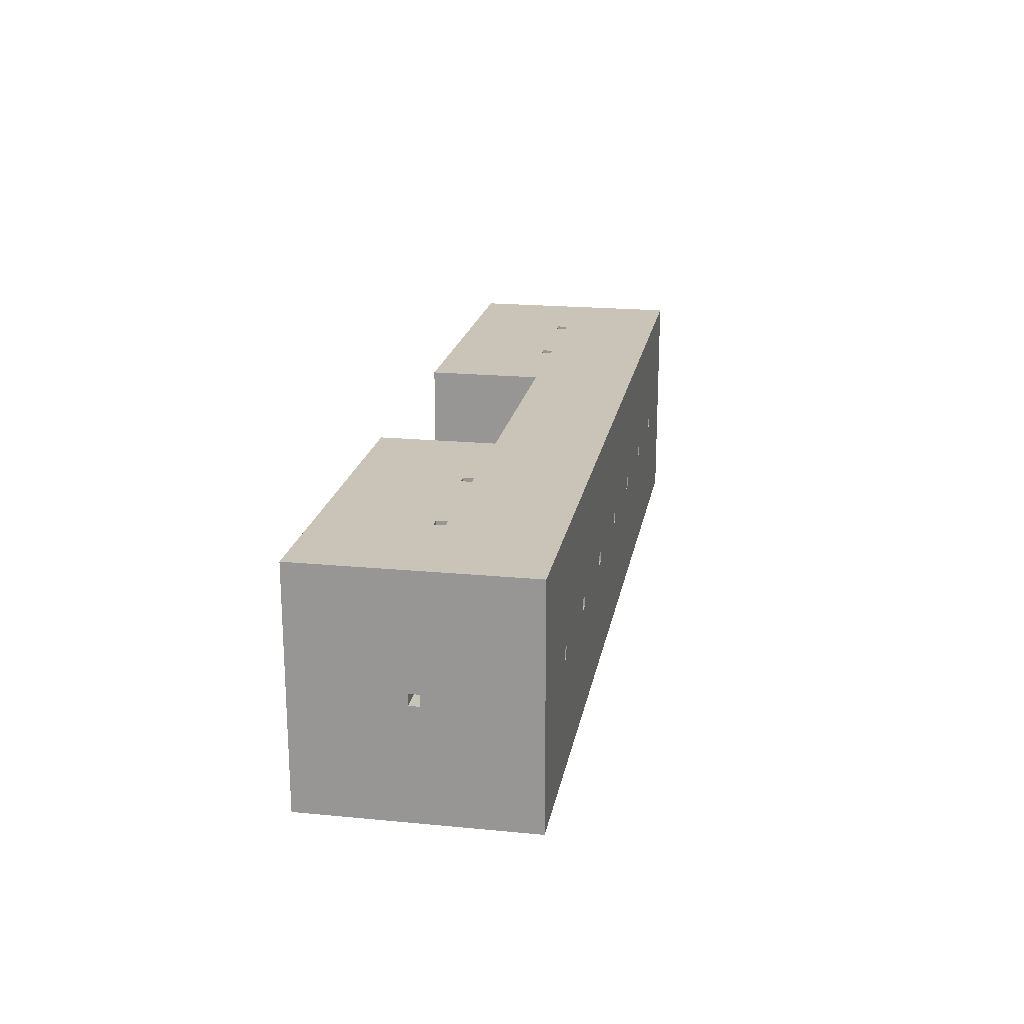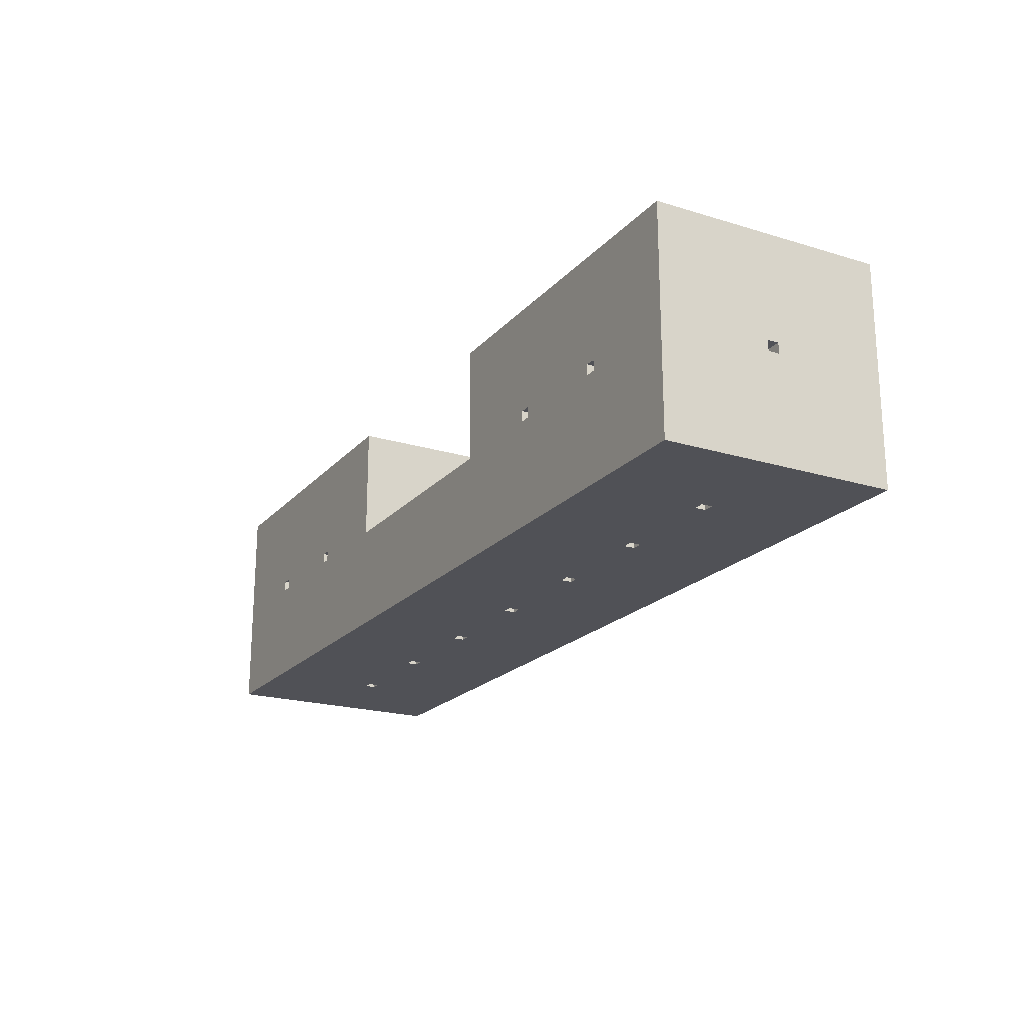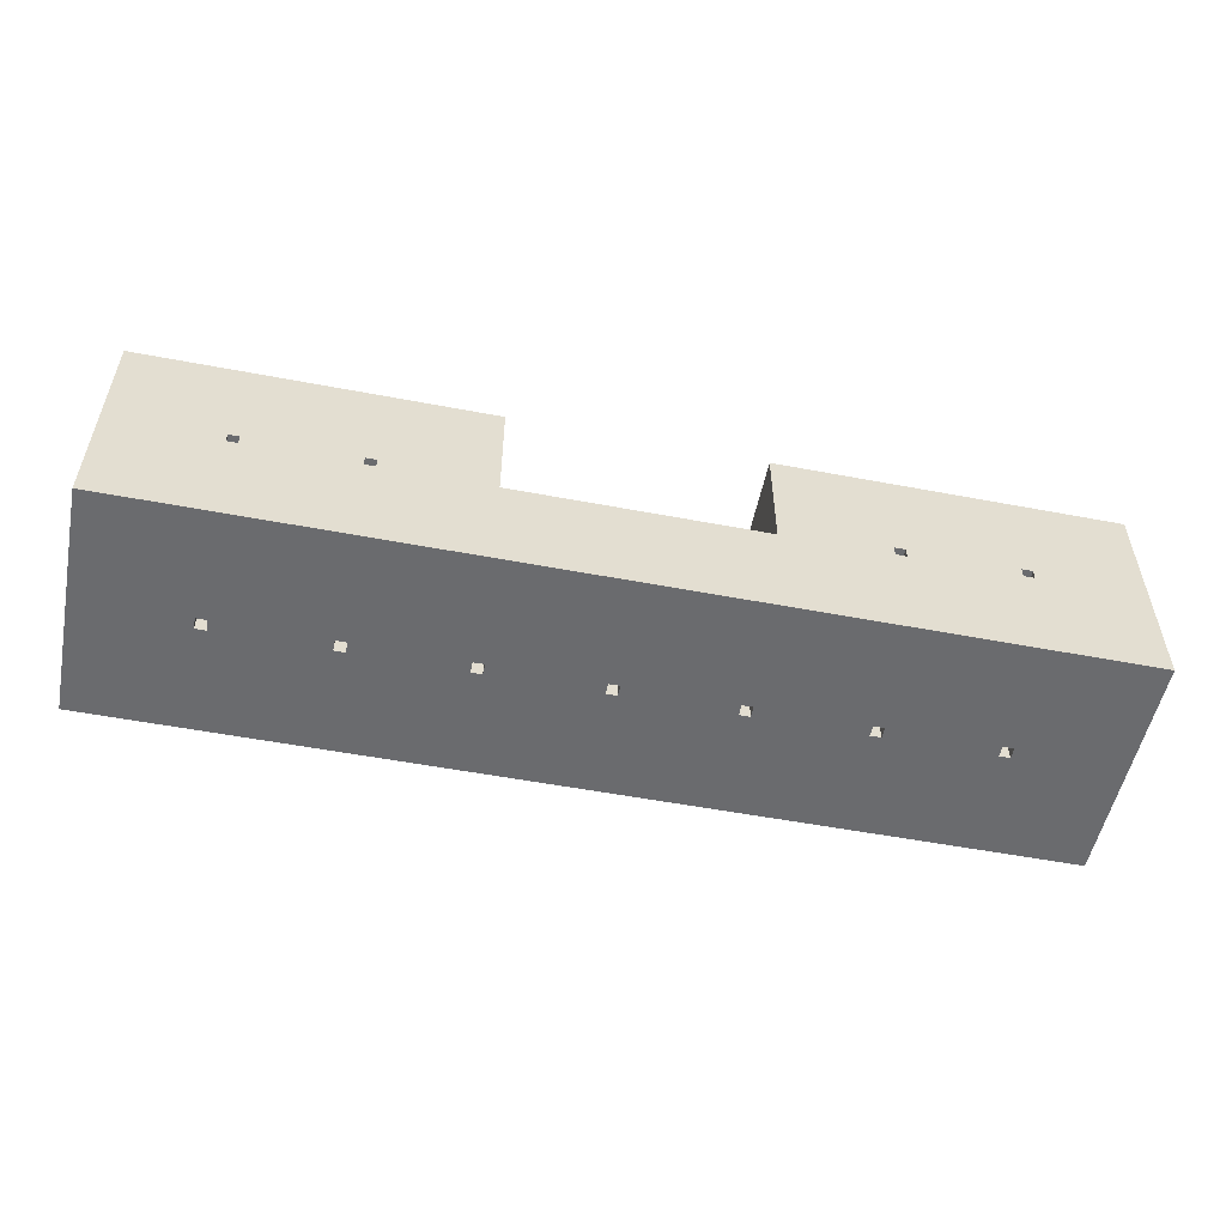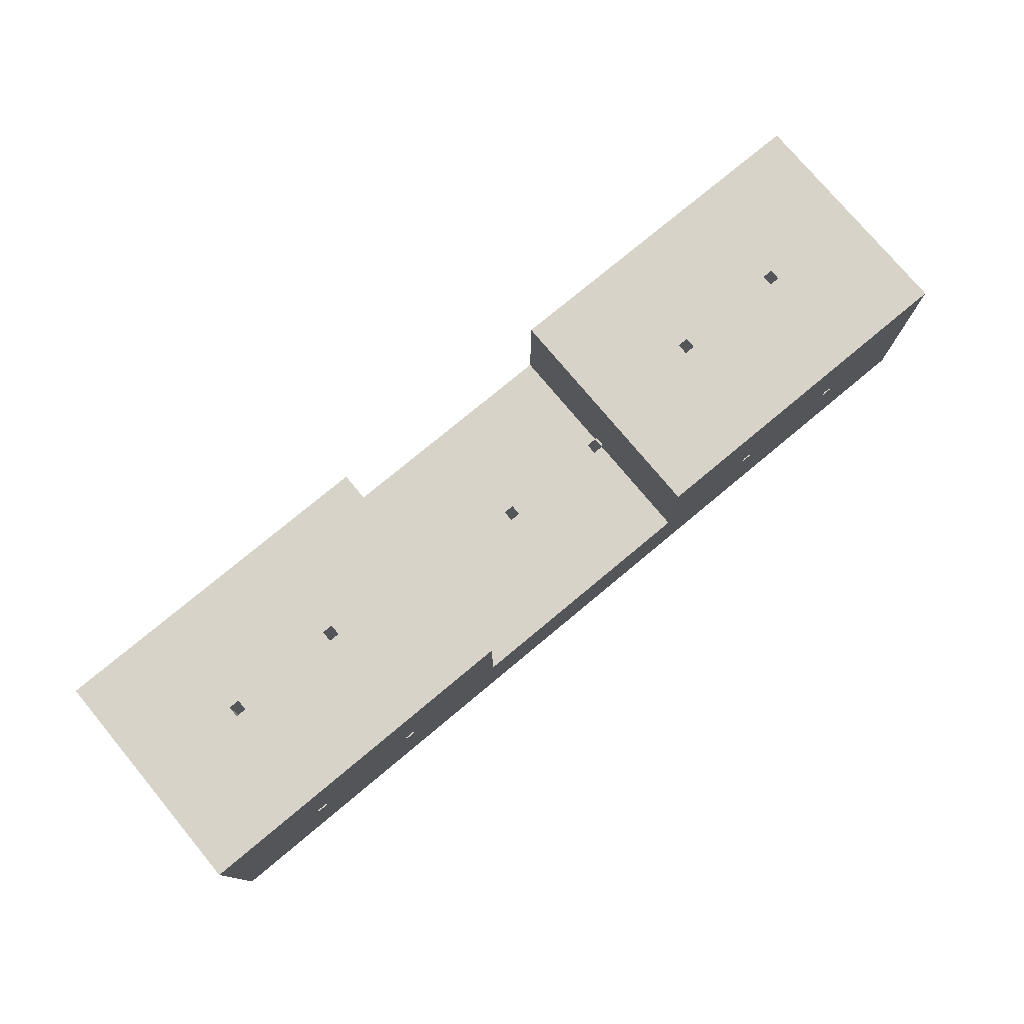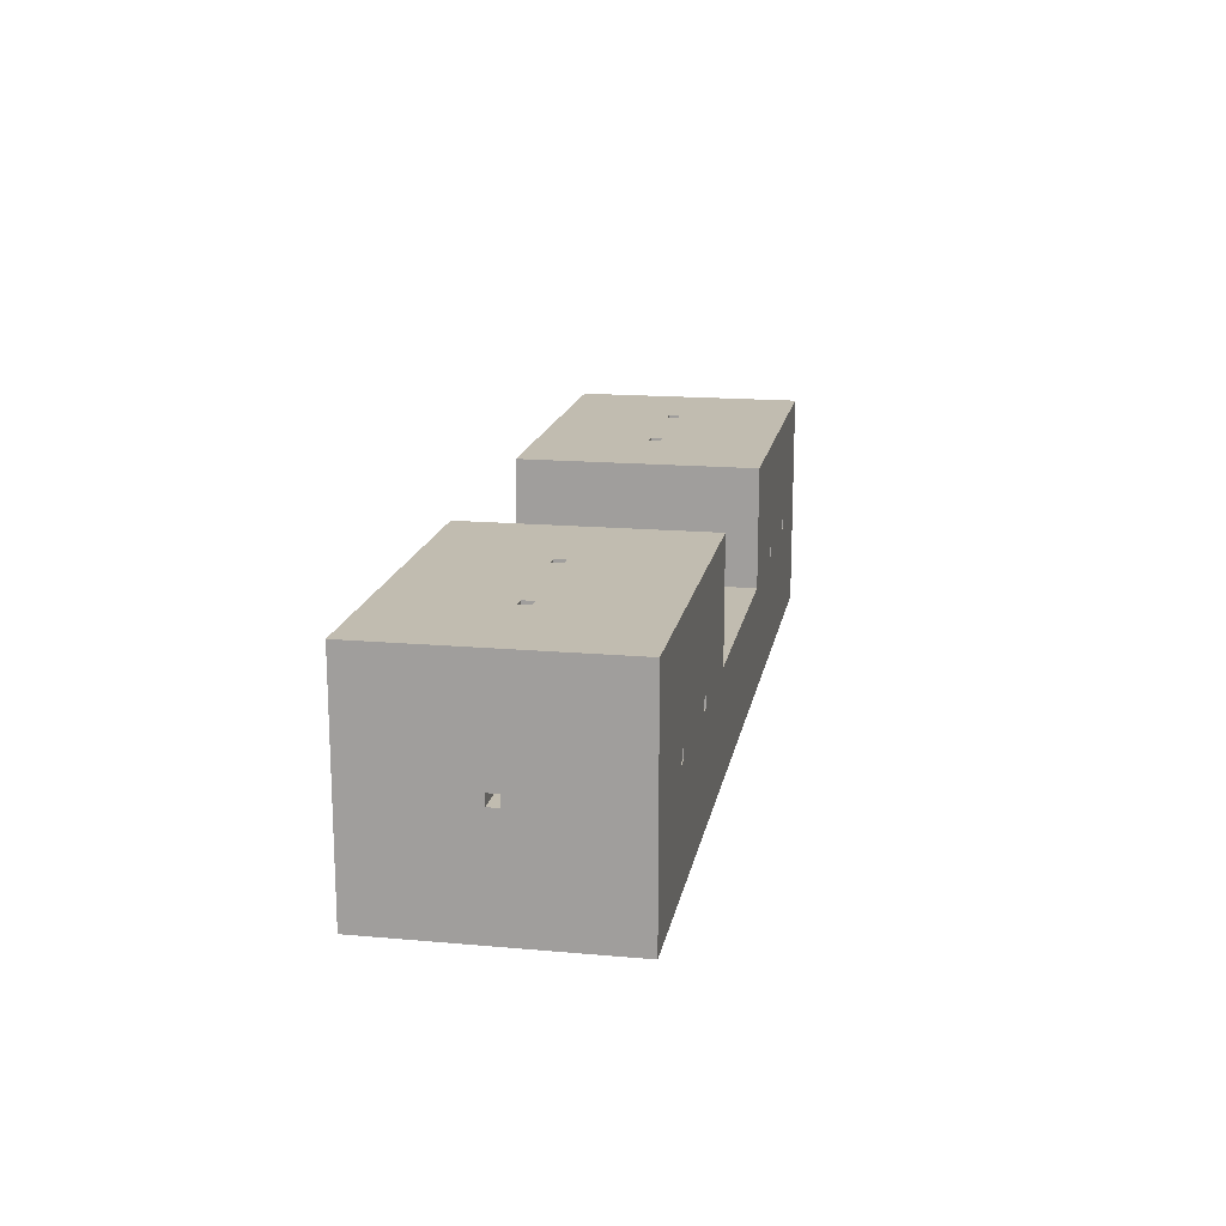
<metadata>
{"format":"obj","ext":"obj","renderer":"f3d","projection":"perspective","resolution":1024,"background":"white","views":[{"elev":20.0,"azim":-79.9,"up":"+Z"},{"elev":-20.5,"azim":-119.0,"up":"+Y"},{"elev":-53.4,"azim":168.5,"up":"+Y"},{"elev":76.6,"azim":-39.8,"up":"+Y"},{"elev":16.5,"azim":100.3,"up":"+Y"}]}
</metadata>
<code>
o 5_Burr1.005
v -4 -0.05 0.04382
v -4 0.857 0.04382
v -3.08 0.857 0.04382
v -3.08 -0.05 0.04382
v -4 -0.05 0.9962
v -4 0.857 0.9962
v -3.08 -0.05 0.9962
v -4 0.9477 0.04382
v -4 1.855 0.04382
v -3.08 1.855 0.04382
v -3.08 0.9477 0.04382
v -4 0.9477 0.9962
v -4 1.855 0.9962
v -3.08 1.855 0.9962
v -3.08 0.9477 0.9962
v -3.08 0.857 0.9962
v -2.989 -0.05 0.04382
v -2.989 0.857 0.04382
v -2.069 0.857 0.04382
v -2.069 -0.05 0.04382
v -2.069 -0.05 0.9962
v -2.989 -0.05 0.9962
v -2.989 0.857 0.9962
v -2.989 0.9477 0.04382
v -2.989 1.855 0.04382
v -2.069 1.855 0.04382
v -2.069 0.9477 0.04382
v -2.989 1.855 0.9962
v -2.069 1.855 0.9962
v -2.989 0.9477 0.9962
v -2.069 0.9477 0.9962
v -2.069 0.857 0.9962
v -1.977 -0.05 0.04382
v -1.977 0.857 0.04382
v -1.057 0.857 0.04382
v -1.057 -0.05 0.04382
v -1.057 -0.05 0.9962
v -1.977 -0.05 0.9962
v -1.977 0.857 0.9962
v -1.977 0.9477 0.04382
v -1.977 1.855 0.04382
v -1.057 1.855 0.04382
v -1.057 0.9477 0.04382
v -1.057 1.855 0.9962
v -1.057 0.9477 0.9962
v -1.977 1.855 0.9962
v -1.977 0.9477 0.9962
v -1.057 0.857 0.9962
v -0.9655 -0.05 0.04382
v -0.9655 0.857 0.04382
v -0.04598 0.857 0.04382
v -0.04598 -0.05 0.04382
v -0.04598 -0.05 0.9962
v -0.9655 -0.05 0.9962
v -0.9655 0.857 0.9962
v -0.04598 0.857 0.9962
v 0.04598 -0.05 0.04382
v 0.04598 0.857 0.04382
v 0.9655 0.857 0.04382
v 0.9655 -0.05 0.04382
v 0.9655 -0.05 0.9962
v 0.04598 -0.05 0.9962
v 0.04598 0.857 0.9962
v 0.9655 0.857 0.9962
v 1.057 -0.05 0.04382
v 1.057 0.857 0.04382
v 1.977 0.857 0.04382
v 1.977 -0.05 0.04382
v 1.977 -0.05 0.9962
v 1.057 -0.05 0.9962
v 1.057 0.857 0.9962
v 1.057 0.9477 0.04382
v 1.057 1.855 0.04382
v 1.977 1.855 0.04382
v 1.977 0.9477 0.04382
v 1.057 0.9477 0.9962
v 1.057 1.855 0.9962
v 1.977 1.855 0.9962
v 1.977 0.9477 0.9962
v 1.977 0.857 0.9962
v 2.069 -0.05 0.04382
v 2.069 0.857 0.04382
v 2.989 0.857 0.04382
v 2.989 -0.05 0.04382
v 2.989 -0.05 0.9962
v 2.069 -0.05 0.9962
v 2.069 0.857 0.9962
v 2.069 0.9477 0.04382
v 2.069 1.855 0.04382
v 2.989 1.855 0.04382
v 2.989 0.9477 0.04382
v 2.069 1.855 0.9962
v 2.989 1.855 0.9962
v 2.069 0.9477 0.9962
v 2.989 0.9477 0.9962
v 2.989 0.857 0.9962
v 3.08 -0.05 0.04382
v 3.08 0.857 0.04382
v 4 0.857 0.04382
v 4 -0.05 0.04382
v 4 0.857 0.9962
v 4 -0.05 0.9962
v 3.08 -0.05 0.9962
v 3.08 0.857 0.9962
v 3.08 0.9477 0.04382
v 3.08 1.855 0.04382
v 4 1.855 0.04382
v 4 0.9477 0.04382
v 4 1.855 0.9962
v 4 0.9477 0.9962
v 3.08 1.855 0.9962
v 3.08 0.9477 0.9962
v -4 0.857 2.044
v -4 -0.05 2.044
v -3.08 -0.05 2.044
v -3.08 0.857 2.044
v -4 0.857 1.091
v -4 -0.05 1.091
v -3.08 -0.05 1.091
v -3.08 0.857 1.091
v -4 1.855 2.044
v -4 0.9477 2.044
v -3.08 0.9477 2.044
v -3.08 1.855 2.044
v -4 1.855 1.091
v -4 0.9477 1.091
v -3.08 1.855 1.091
v -3.08 0.9477 1.091
v -2.989 0.857 2.044
v -2.989 -0.05 2.044
v -2.069 -0.05 2.044
v -2.069 0.857 2.044
v -2.989 -0.05 1.091
v -2.069 -0.05 1.091
v -2.989 0.857 1.091
v -2.069 0.857 1.091
v -2.989 1.855 2.044
v -2.989 0.9477 2.044
v -2.069 0.9477 2.044
v -2.069 1.855 2.044
v -2.069 1.855 1.091
v -2.989 1.855 1.091
v -2.989 0.9477 1.091
v -2.069 0.9477 1.091
v -1.977 0.857 2.044
v -1.977 -0.05 2.044
v -1.057 -0.05 2.044
v -1.057 0.857 2.044
v -1.977 -0.05 1.091
v -1.057 -0.05 1.091
v -1.977 0.857 1.091
v -1.057 0.857 1.091
v -1.977 1.855 2.044
v -1.977 0.9477 2.044
v -1.057 0.9477 2.044
v -1.057 1.855 2.044
v -1.057 0.9477 1.091
v -1.057 1.855 1.091
v -1.977 1.855 1.091
v -1.977 0.9477 1.091
v -0.9655 0.857 2.044
v -0.9655 -0.05 2.044
v -0.04598 -0.05 2.044
v -0.04598 0.857 2.044
v -0.9655 -0.05 1.091
v -0.04598 -0.05 1.091
v -0.04598 0.857 1.091
v -0.9655 0.857 1.091
v 0.04598 0.857 2.044
v 0.04598 -0.05 2.044
v 0.9655 -0.05 2.044
v 0.9655 0.857 2.044
v 0.04598 -0.05 1.091
v 0.9655 -0.05 1.091
v 0.9655 0.857 1.091
v 0.04598 0.857 1.091
v 1.057 0.857 2.044
v 1.057 -0.05 2.044
v 1.977 -0.05 2.044
v 1.977 0.857 2.044
v 1.057 -0.05 1.091
v 1.977 -0.05 1.091
v 1.057 0.857 1.091
v 1.977 0.857 1.091
v 1.057 1.855 2.044
v 1.057 0.9477 2.044
v 1.977 0.9477 2.044
v 1.977 1.855 2.044
v 1.057 1.855 1.091
v 1.057 0.9477 1.091
v 1.977 1.855 1.091
v 1.977 0.9477 1.091
v 2.069 0.857 2.044
v 2.069 -0.05 2.044
v 2.989 -0.05 2.044
v 2.989 0.857 2.044
v 2.069 -0.05 1.091
v 2.989 -0.05 1.091
v 2.069 0.857 1.091
v 2.989 0.857 1.091
v 2.069 1.855 2.044
v 2.069 0.9477 2.044
v 2.989 0.9477 2.044
v 2.989 1.855 2.044
v 2.989 1.855 1.091
v 2.069 1.855 1.091
v 2.069 0.9477 1.091
v 2.989 0.9477 1.091
v 3.08 0.857 2.044
v 3.08 -0.05 2.044
v 4 -0.05 2.044
v 4 0.857 2.044
v 4 -0.05 1.091
v 4 0.857 1.091
v 3.08 -0.05 1.091
v 3.08 0.857 1.091
v 3.08 1.855 2.044
v 3.08 0.9477 2.044
v 4 0.9477 2.044
v 4 1.855 2.044
v 4 0.9477 1.091
v 4 1.855 1.091
v 3.08 1.855 1.091
v 3.08 0.9477 1.091
f 1 2 3
f 1 3 4
f 2 1 5
f 2 5 6
f 1 4 7
f 1 7 5
f 8 9 10
f 8 10 11
f 9 8 12
f 9 12 13
f 10 9 13
f 10 13 14
f 8 11 3
f 8 3 2
f 11 15 16
f 11 16 3
f 15 12 6
f 15 6 16
f 12 8 2
f 12 2 6
f 17 18 19
f 17 19 20
f 17 20 21
f 17 21 22
f 18 17 4
f 18 4 3
f 17 22 7
f 17 7 4
f 22 23 16
f 22 16 7
f 23 18 3
f 23 3 16
f 24 25 26
f 24 26 27
f 26 25 28
f 26 28 29
f 25 24 11
f 25 11 10
f 24 30 15
f 24 15 11
f 30 28 14
f 30 14 15
f 28 25 10
f 28 10 14
f 24 27 19
f 24 19 18
f 27 31 32
f 27 32 19
f 31 30 23
f 31 23 32
f 30 24 18
f 30 18 23
f 33 34 35
f 33 35 36
f 33 36 37
f 33 37 38
f 34 33 20
f 34 20 19
f 33 38 21
f 33 21 20
f 38 39 32
f 38 32 21
f 39 34 19
f 39 19 32
f 40 41 42
f 40 42 43
f 43 42 44
f 43 44 45
f 42 41 46
f 42 46 44
f 41 40 27
f 41 27 26
f 40 47 31
f 40 31 27
f 47 46 29
f 47 29 31
f 46 41 26
f 46 26 29
f 40 43 35
f 40 35 34
f 43 45 48
f 43 48 35
f 45 47 39
f 45 39 48
f 47 40 34
f 47 34 39
f 49 50 51
f 49 51 52
f 49 52 53
f 49 53 54
f 51 50 55
f 51 55 56
f 50 49 36
f 50 36 35
f 49 54 37
f 49 37 36
f 54 55 48
f 54 48 37
f 55 50 35
f 55 35 48
f 57 58 59
f 57 59 60
f 57 60 61
f 57 61 62
f 59 58 63
f 59 63 64
f 58 57 52
f 58 52 51
f 57 62 53
f 57 53 52
f 62 63 56
f 62 56 53
f 63 58 51
f 63 51 56
f 65 66 67
f 65 67 68
f 65 68 69
f 65 69 70
f 66 65 60
f 66 60 59
f 65 70 61
f 65 61 60
f 70 71 64
f 70 64 61
f 71 66 59
f 71 59 64
f 72 73 74
f 72 74 75
f 73 72 76
f 73 76 77
f 74 73 77
f 74 77 78
f 72 75 67
f 72 67 66
f 75 79 80
f 75 80 67
f 79 76 71
f 79 71 80
f 76 72 66
f 76 66 71
f 81 82 83
f 81 83 84
f 81 84 85
f 81 85 86
f 82 81 68
f 82 68 67
f 81 86 69
f 81 69 68
f 86 87 80
f 86 80 69
f 87 82 67
f 87 67 80
f 88 89 90
f 88 90 91
f 90 89 92
f 90 92 93
f 89 88 75
f 89 75 74
f 88 94 79
f 88 79 75
f 94 92 78
f 94 78 79
f 92 89 74
f 92 74 78
f 88 91 83
f 88 83 82
f 91 95 96
f 91 96 83
f 95 94 87
f 95 87 96
f 94 88 82
f 94 82 87
f 97 98 99
f 97 99 100
f 100 99 101
f 100 101 102
f 97 100 102
f 97 102 103
f 98 97 84
f 98 84 83
f 97 103 85
f 97 85 84
f 103 104 96
f 103 96 85
f 104 98 83
f 104 83 96
f 105 106 107
f 105 107 108
f 108 107 109
f 108 109 110
f 107 106 111
f 107 111 109
f 106 105 91
f 106 91 90
f 105 112 95
f 105 95 91
f 112 111 93
f 112 93 95
f 111 106 90
f 111 90 93
f 105 108 99
f 105 99 98
f 108 110 101
f 108 101 99
f 110 112 104
f 110 104 101
f 112 105 98
f 112 98 104
f 113 114 115
f 113 115 116
f 117 118 114
f 117 114 113
f 118 119 115
f 118 115 114
f 118 117 6
f 118 6 5
f 117 120 16
f 117 16 6
f 120 119 7
f 120 7 16
f 119 118 5
f 119 5 7
f 121 122 123
f 121 123 124
f 125 126 122
f 125 122 121
f 127 125 121
f 127 121 124
f 126 125 13
f 126 13 12
f 125 127 14
f 125 14 13
f 127 128 15
f 127 15 14
f 128 126 12
f 128 12 15
f 126 128 120
f 126 120 117
f 128 123 116
f 128 116 120
f 123 122 113
f 123 113 116
f 122 126 117
f 122 117 113
f 129 130 131
f 129 131 132
f 133 134 131
f 133 131 130
f 133 135 23
f 133 23 22
f 135 136 32
f 135 32 23
f 136 134 21
f 136 21 32
f 134 133 22
f 134 22 21
f 135 133 119
f 135 119 120
f 133 130 115
f 133 115 119
f 130 129 116
f 130 116 115
f 129 135 120
f 129 120 116
f 137 138 139
f 137 139 140
f 141 142 137
f 141 137 140
f 143 142 28
f 143 28 30
f 142 141 29
f 142 29 28
f 141 144 31
f 141 31 29
f 144 143 30
f 144 30 31
f 142 143 128
f 142 128 127
f 143 138 123
f 143 123 128
f 138 137 124
f 138 124 123
f 137 142 127
f 137 127 124
f 143 144 136
f 143 136 135
f 144 139 132
f 144 132 136
f 139 138 129
f 139 129 132
f 138 143 135
f 138 135 129
f 145 146 147
f 145 147 148
f 149 150 147
f 149 147 146
f 149 151 39
f 149 39 38
f 151 152 48
f 151 48 39
f 152 150 37
f 152 37 48
f 150 149 38
f 150 38 37
f 151 149 134
f 151 134 136
f 149 146 131
f 149 131 134
f 146 145 132
f 146 132 131
f 145 151 136
f 145 136 132
f 153 154 155
f 153 155 156
f 157 158 156
f 157 156 155
f 158 159 153
f 158 153 156
f 160 159 46
f 160 46 47
f 159 158 44
f 159 44 46
f 158 157 45
f 158 45 44
f 157 160 47
f 157 47 45
f 159 160 144
f 159 144 141
f 160 154 139
f 160 139 144
f 154 153 140
f 154 140 139
f 153 159 141
f 153 141 140
f 160 157 152
f 160 152 151
f 157 155 148
f 157 148 152
f 155 154 145
f 155 145 148
f 154 160 151
f 154 151 145
f 161 162 163
f 161 163 164
f 165 166 163
f 165 163 162
f 167 168 161
f 167 161 164
f 165 168 55
f 165 55 54
f 168 167 56
f 168 56 55
f 167 166 53
f 167 53 56
f 166 165 54
f 166 54 53
f 168 165 150
f 168 150 152
f 165 162 147
f 165 147 150
f 162 161 148
f 162 148 147
f 161 168 152
f 161 152 148
f 169 170 171
f 169 171 172
f 173 174 171
f 173 171 170
f 175 176 169
f 175 169 172
f 173 176 63
f 173 63 62
f 176 175 64
f 176 64 63
f 175 174 61
f 175 61 64
f 174 173 62
f 174 62 61
f 176 173 166
f 176 166 167
f 173 170 163
f 173 163 166
f 170 169 164
f 170 164 163
f 169 176 167
f 169 167 164
f 177 178 179
f 177 179 180
f 181 182 179
f 181 179 178
f 181 183 71
f 181 71 70
f 183 184 80
f 183 80 71
f 184 182 69
f 184 69 80
f 182 181 70
f 182 70 69
f 183 181 174
f 183 174 175
f 181 178 171
f 181 171 174
f 178 177 172
f 178 172 171
f 177 183 175
f 177 175 172
f 185 186 187
f 185 187 188
f 189 190 186
f 189 186 185
f 191 189 185
f 191 185 188
f 190 189 77
f 190 77 76
f 189 191 78
f 189 78 77
f 191 192 79
f 191 79 78
f 192 190 76
f 192 76 79
f 190 192 184
f 190 184 183
f 192 187 180
f 192 180 184
f 187 186 177
f 187 177 180
f 186 190 183
f 186 183 177
f 193 194 195
f 193 195 196
f 197 198 195
f 197 195 194
f 197 199 87
f 197 87 86
f 199 200 96
f 199 96 87
f 200 198 85
f 200 85 96
f 198 197 86
f 198 86 85
f 199 197 182
f 199 182 184
f 197 194 179
f 197 179 182
f 194 193 180
f 194 180 179
f 193 199 184
f 193 184 180
f 201 202 203
f 201 203 204
f 205 206 201
f 205 201 204
f 207 206 92
f 207 92 94
f 206 205 93
f 206 93 92
f 205 208 95
f 205 95 93
f 208 207 94
f 208 94 95
f 206 207 192
f 206 192 191
f 207 202 187
f 207 187 192
f 202 201 188
f 202 188 187
f 201 206 191
f 201 191 188
f 207 208 200
f 207 200 199
f 208 203 196
f 208 196 200
f 203 202 193
f 203 193 196
f 202 207 199
f 202 199 193
f 209 210 211
f 209 211 212
f 213 214 212
f 213 212 211
f 215 213 211
f 215 211 210
f 215 216 104
f 215 104 103
f 216 214 101
f 216 101 104
f 214 213 102
f 214 102 101
f 213 215 103
f 213 103 102
f 216 215 198
f 216 198 200
f 215 210 195
f 215 195 198
f 210 209 196
f 210 196 195
f 209 216 200
f 209 200 196
f 217 218 219
f 217 219 220
f 221 222 220
f 221 220 219
f 222 223 217
f 222 217 220
f 224 223 111
f 224 111 112
f 223 222 109
f 223 109 111
f 222 221 110
f 222 110 109
f 221 224 112
f 221 112 110
f 223 224 208
f 223 208 205
f 224 218 203
f 224 203 208
f 218 217 204
f 218 204 203
f 217 223 205
f 217 205 204
f 224 221 214
f 224 214 216
f 221 219 212
f 221 212 214
f 219 218 209
f 219 209 212
f 218 224 216
f 218 216 209

</code>
